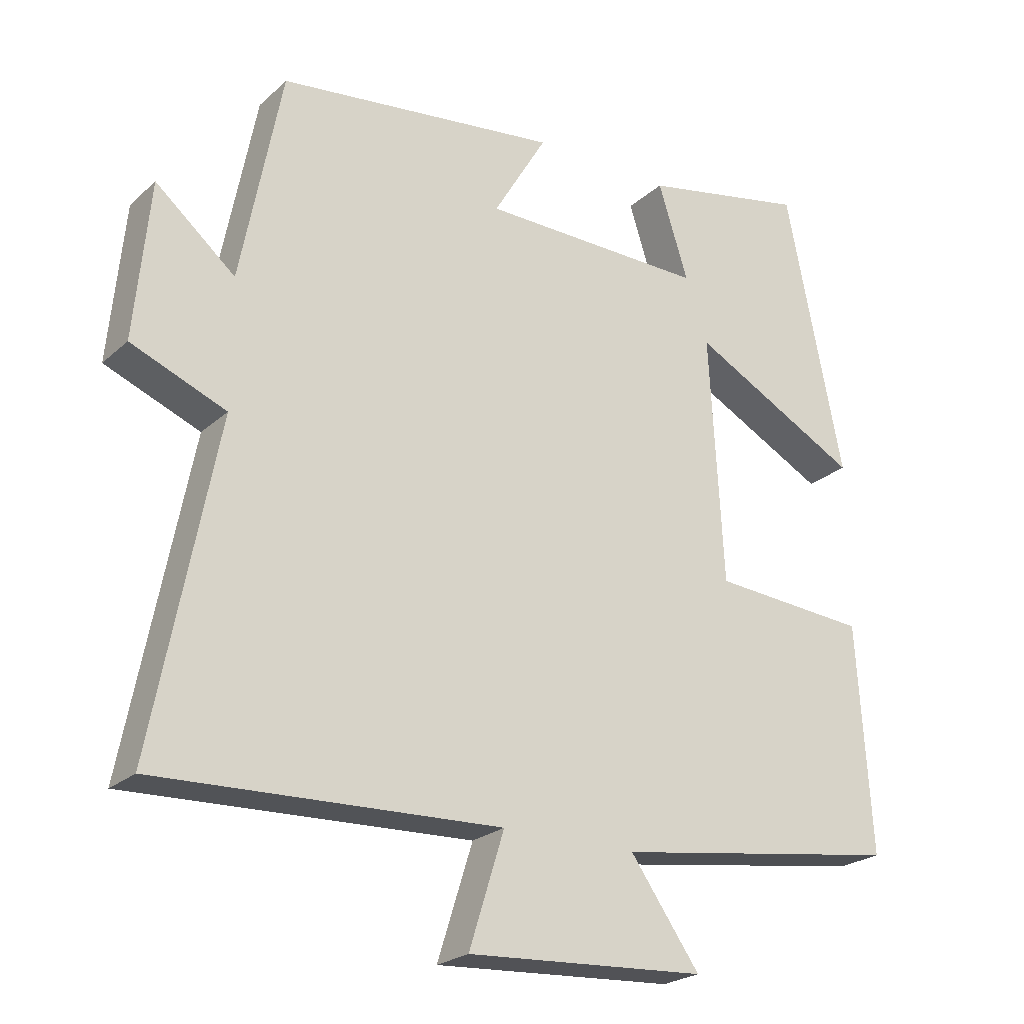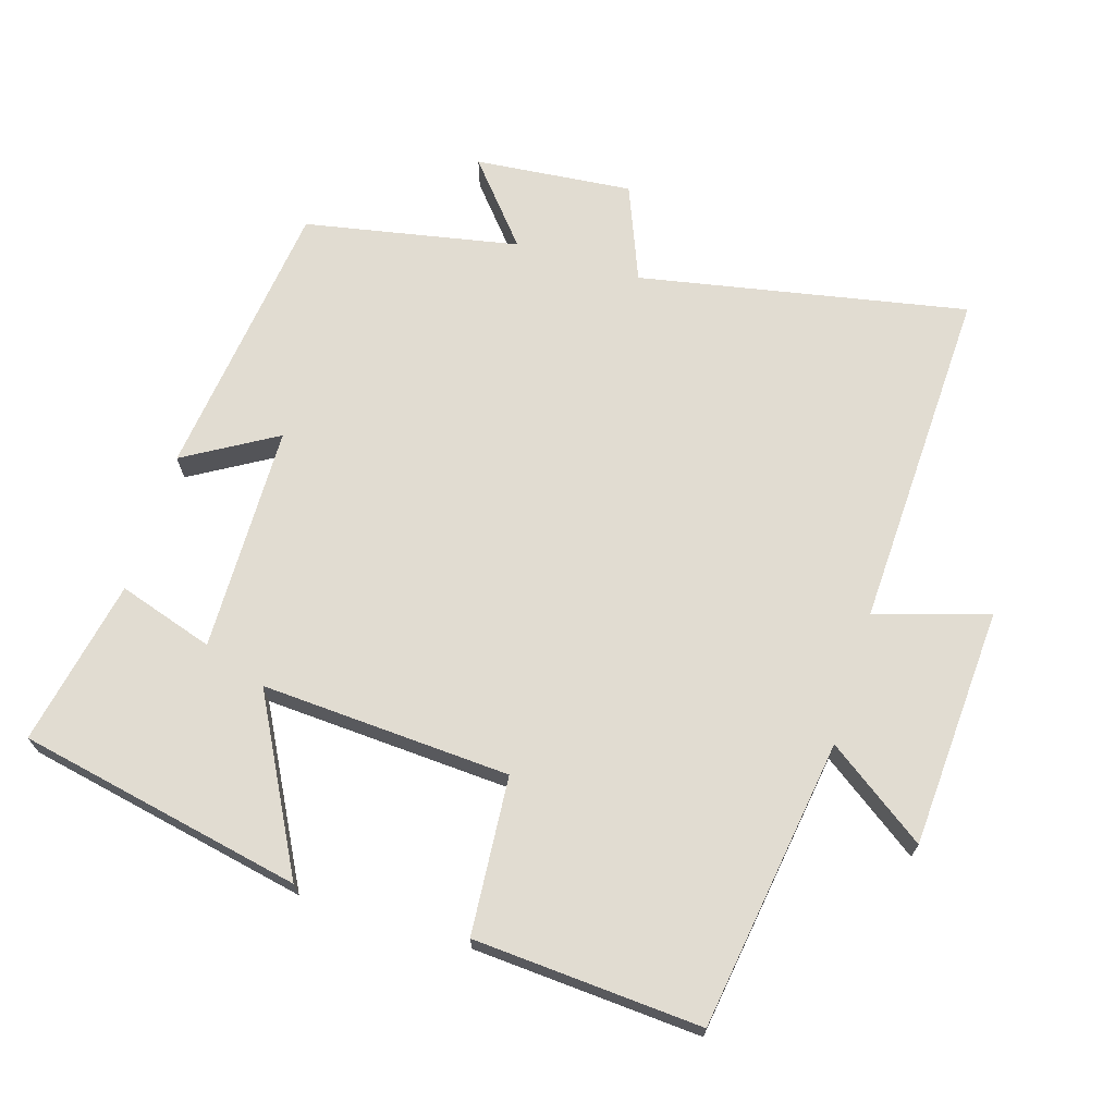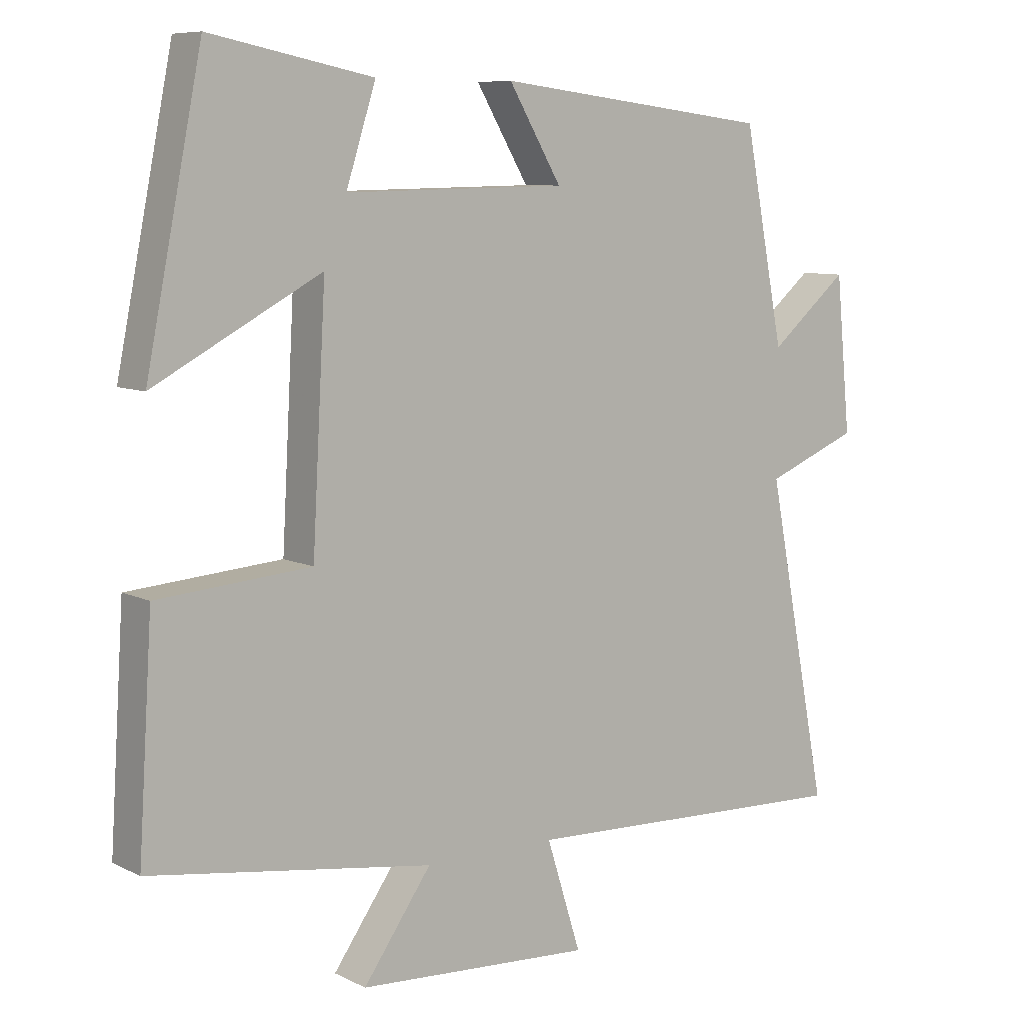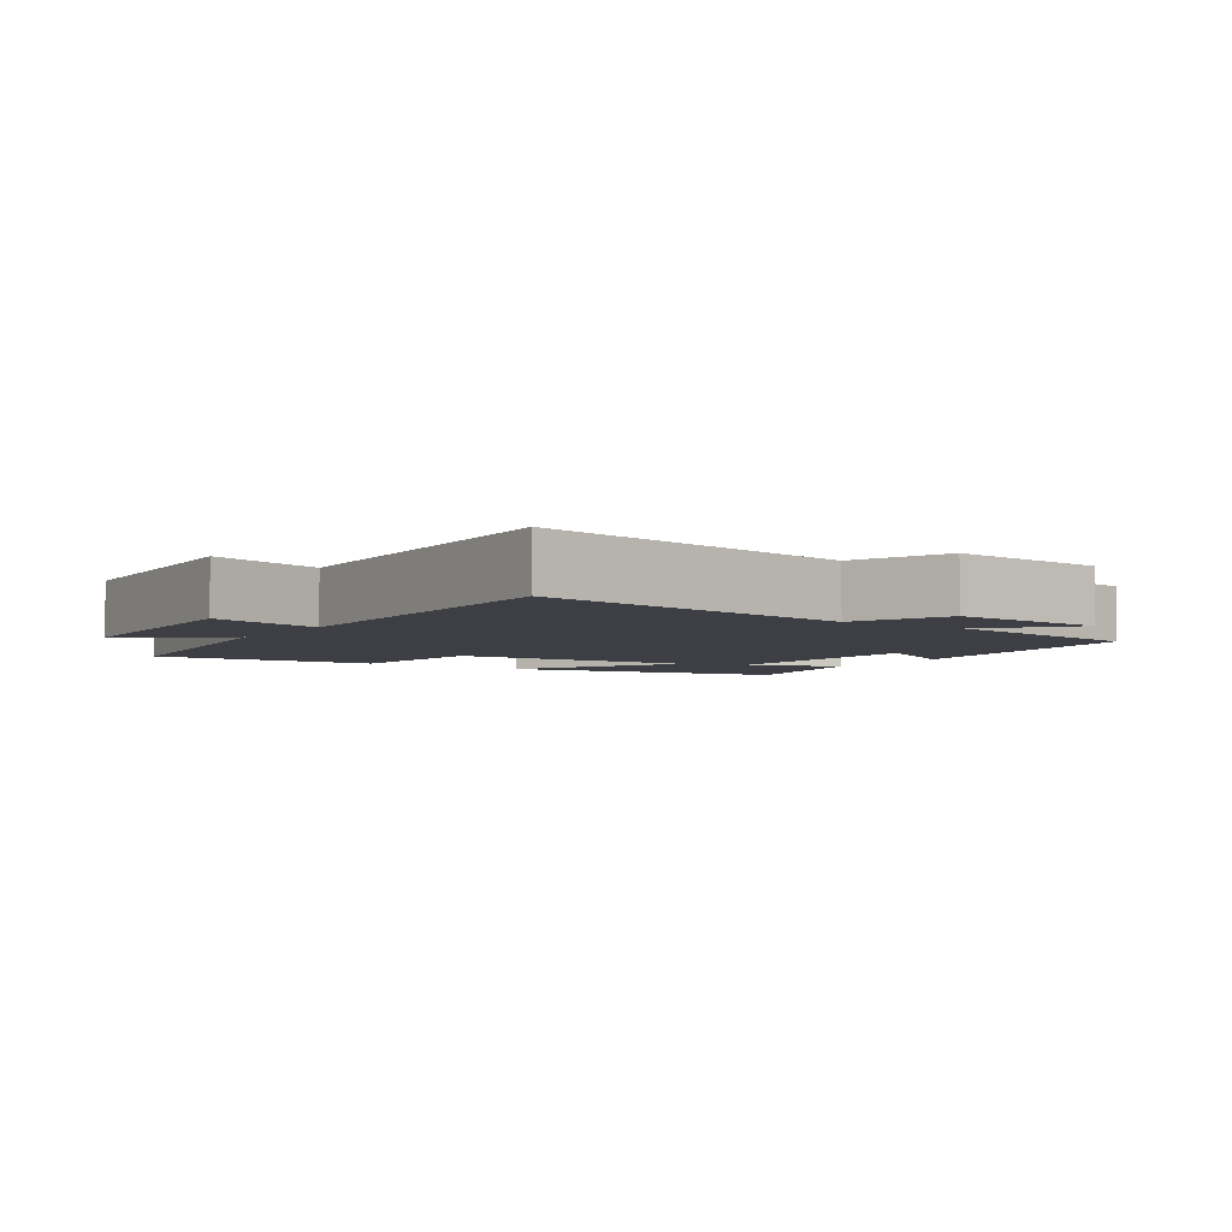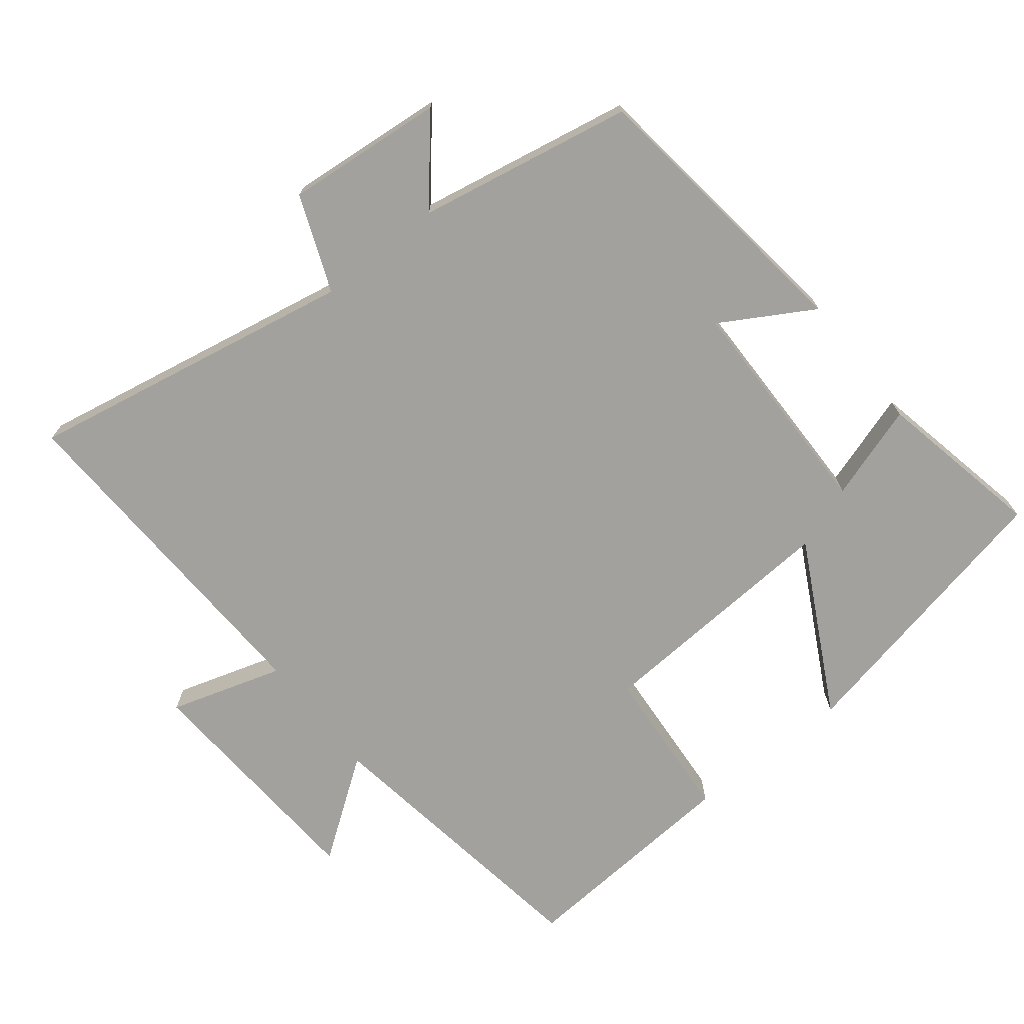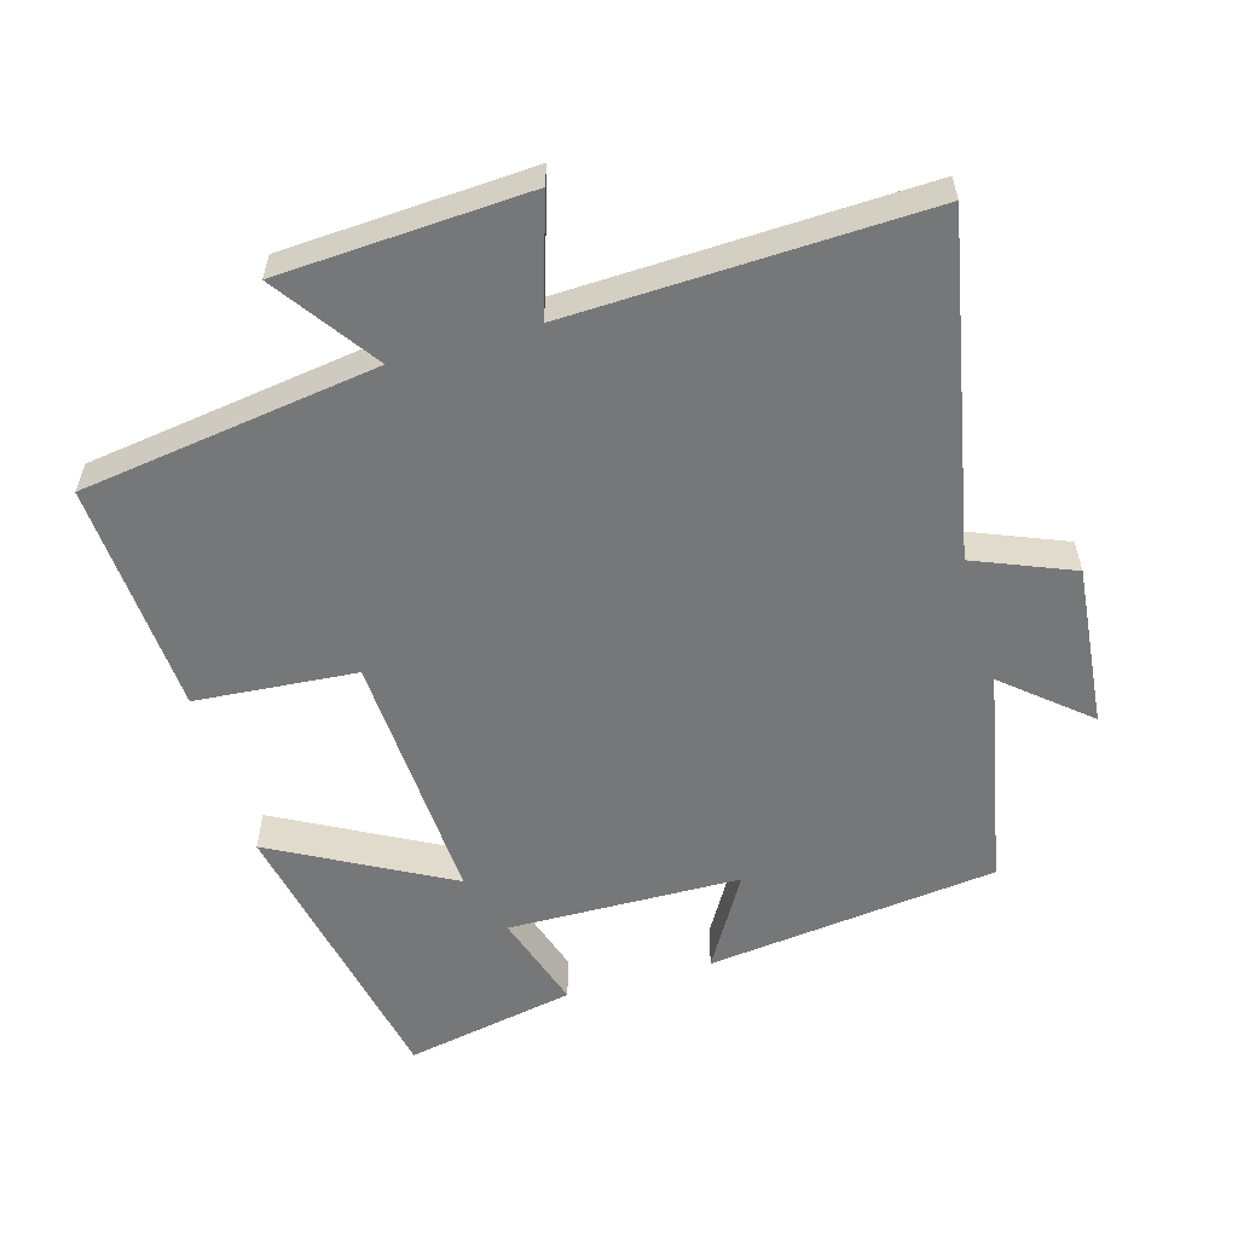
<metadata>
{"format":"obj","ext":"obj","renderer":"f3d","projection":"perspective","resolution":1024,"background":"white","views":[{"elev":-23.3,"azim":-34.4,"up":"+Z"},{"elev":69.2,"azim":107.2,"up":"+Y"},{"elev":8.2,"azim":142.8,"up":"+Z"},{"elev":-4.5,"azim":-123.9,"up":"+Y"},{"elev":-72.1,"azim":-51.3,"up":"+Y"},{"elev":-57.0,"azim":-164.0,"up":"+Y"}]}
</metadata>
<code>
v 0.521 0.07 -0.439
v 0.102 0.07 -0.5
v 0.203 0.07 -0.643
v -0.145 0.07 -0.663
v -0.094 0.07 -0.5
v -0.592 0.07 -0.518
v -0.5 0.07 -0.045
v -0.638 0.07 0.011
v -0.616 0.07 0.239
v -0.5 0.07 0.141
v -0.44 0.07 0.45
v -0.03 0.07 0.5
v -0.108 0.07 0.368
v 0.22 0.07 0.362
v 0.176 0.07 0.5
v 0.417 0.07 0.548
v 0.5 0.07 0.136
v 0.253 0.07 0.268
v 0.273 0.07 -0.092
v 0.5 0.07 -0.11
v 0.521 0 -0.439
v 0.102 0 -0.5
v 0.203 0 -0.643
v -0.145 0 -0.663
v -0.094 0 -0.5
v -0.592 0 -0.518
v -0.5 0 -0.045
v -0.638 0 0.011
v -0.616 0 0.239
v -0.5 0 0.141
v -0.44 0 0.45
v -0.03 0 0.5
v -0.108 0 0.368
v 0.22 0 0.362
v 0.176 0 0.5
v 0.417 0 0.548
v 0.5 0 0.136
v 0.253 0 0.268
v 0.273 0 -0.092
v 0.5 0 -0.11
f 19 20 1 2
f 18 19 2
f 15 16 17 18
f 14 15 18
f 13 14 18 2
f 10 11 12 13
f 10 13 2
f 7 8 9 10
f 7 10 2 3
f 5 6 7
f 5 7 3
f 3 4 5
f 22 21 40 39
f 22 39 38
f 38 37 36 35
f 38 35 34
f 22 38 34 33
f 33 32 31 30
f 22 33 30
f 30 29 28 27
f 23 22 30 27
f 27 26 25
f 23 27 25
f 25 24 23
f 1 21 22 2
f 2 22 23 3
f 3 23 24 4
f 4 24 25 5
f 5 25 26 6
f 6 26 27 7
f 7 27 28 8
f 8 28 29 9
f 9 29 30 10
f 10 30 31 11
f 11 31 32 12
f 12 32 33 13
f 13 33 34 14
f 14 34 35 15
f 15 35 36 16
f 16 36 37 17
f 17 37 38 18
f 18 38 39 19
f 19 39 40 20
f 20 40 21 1

</code>
